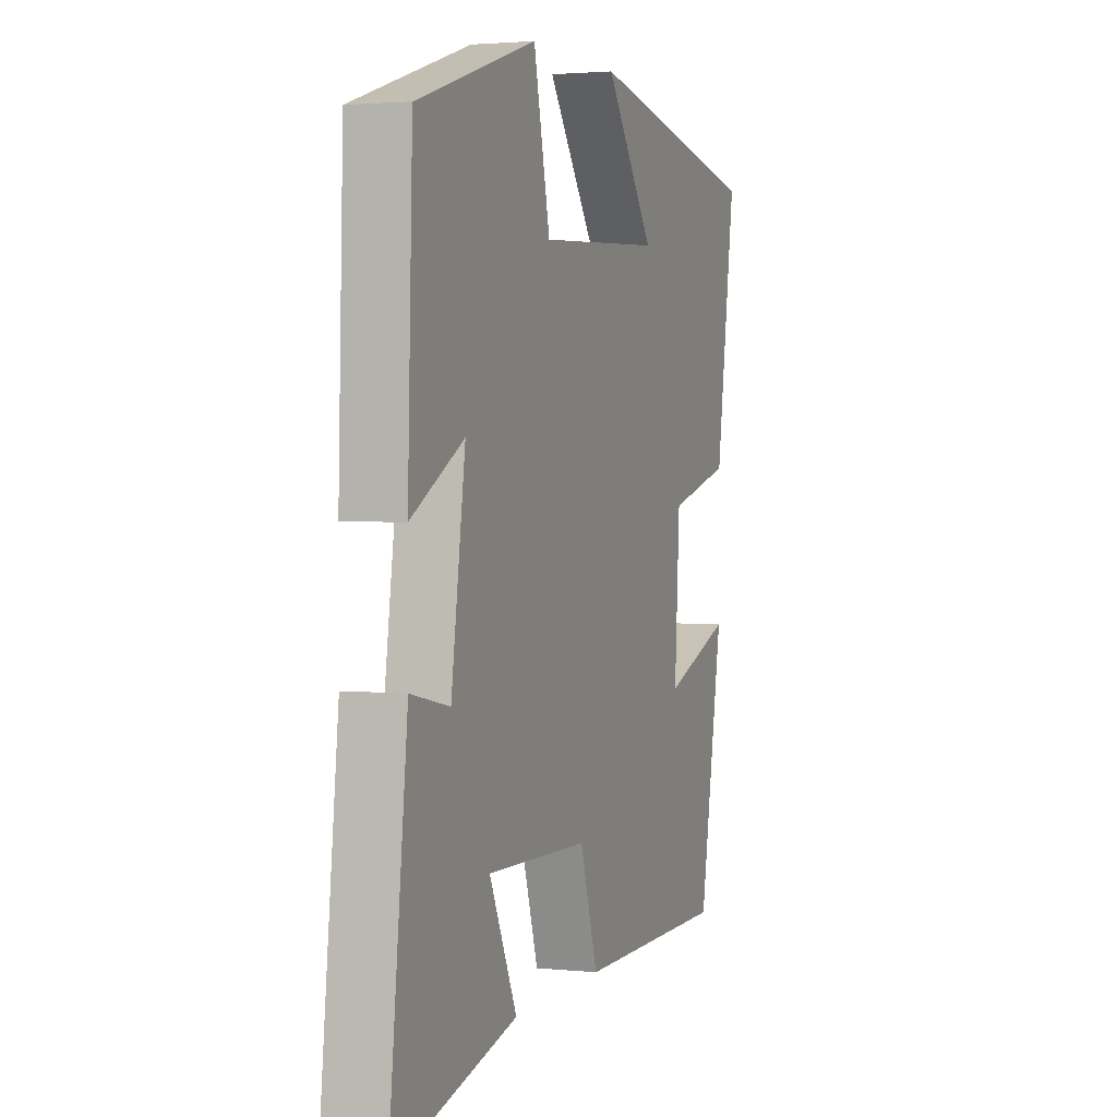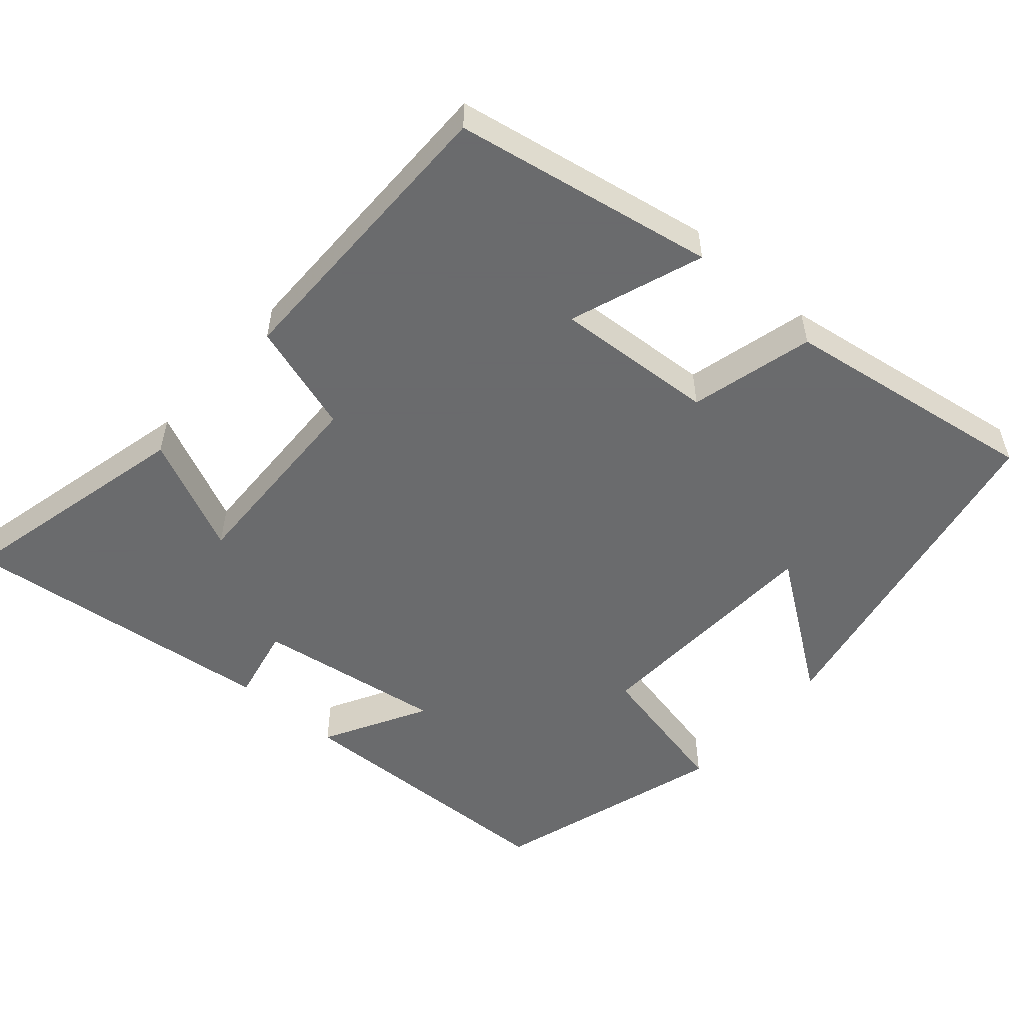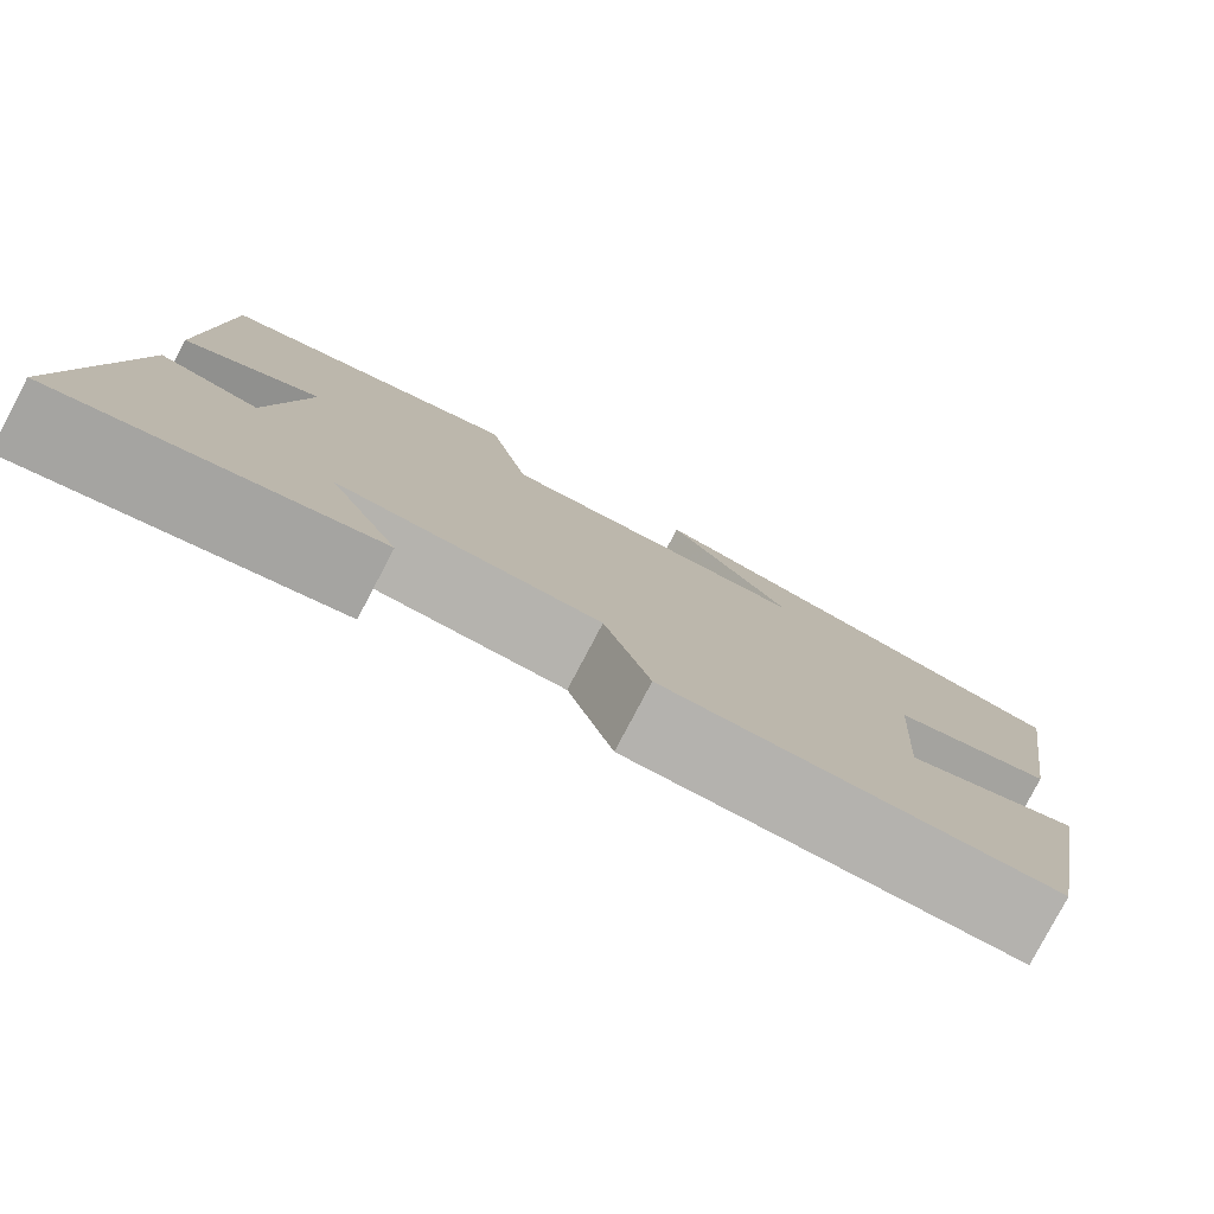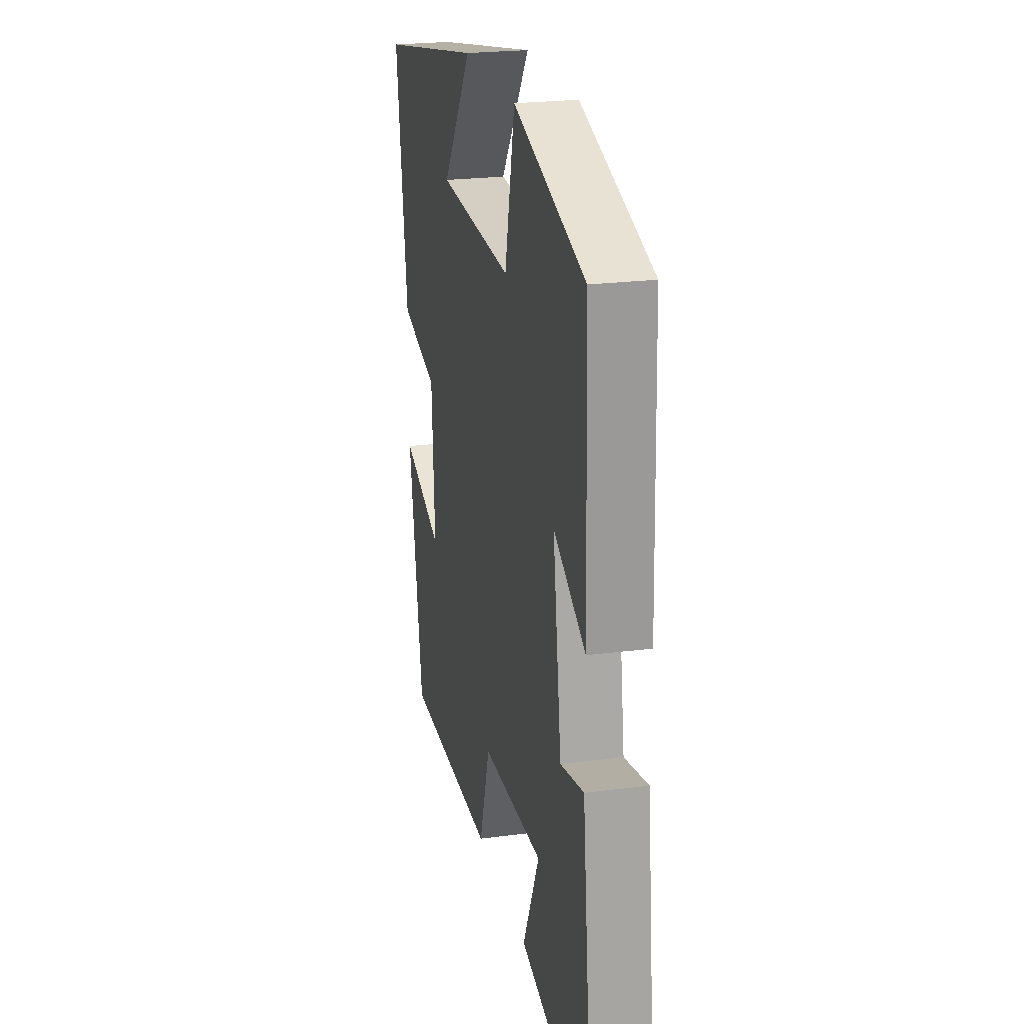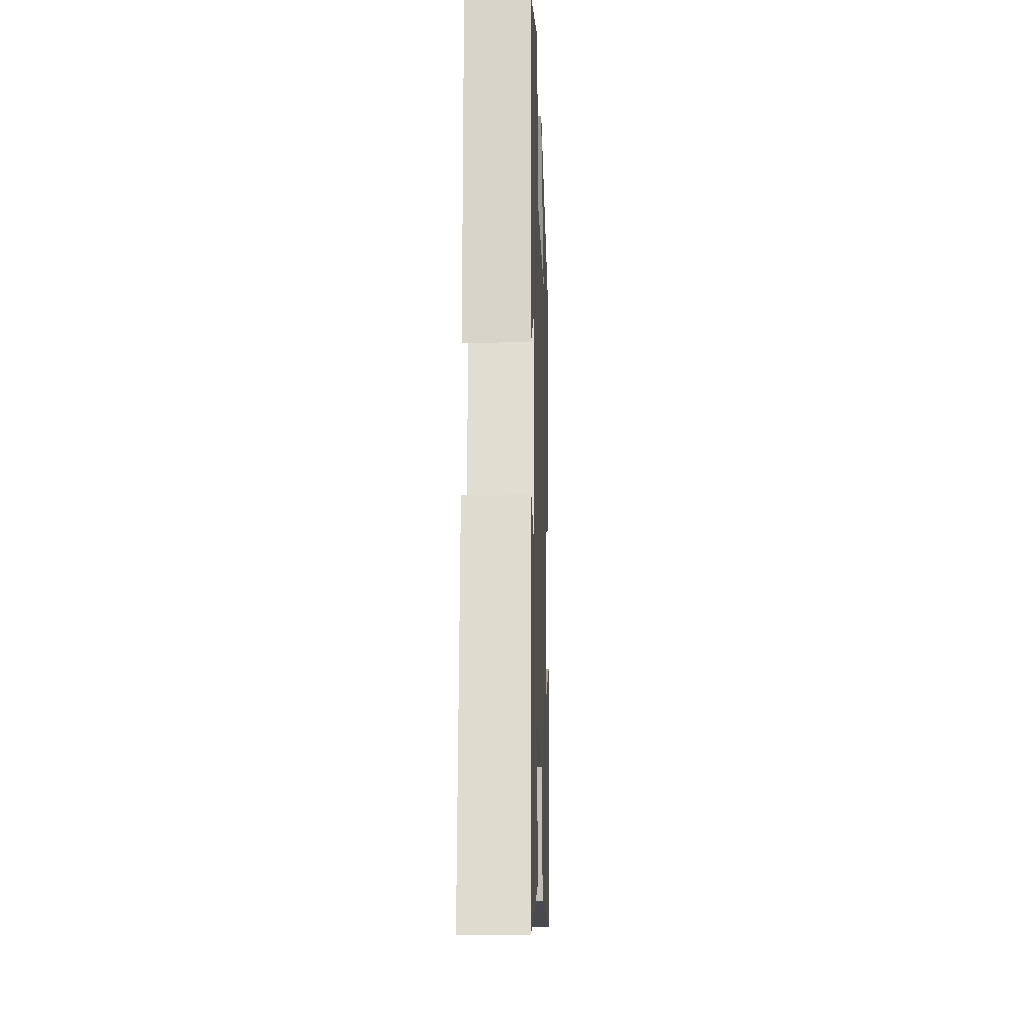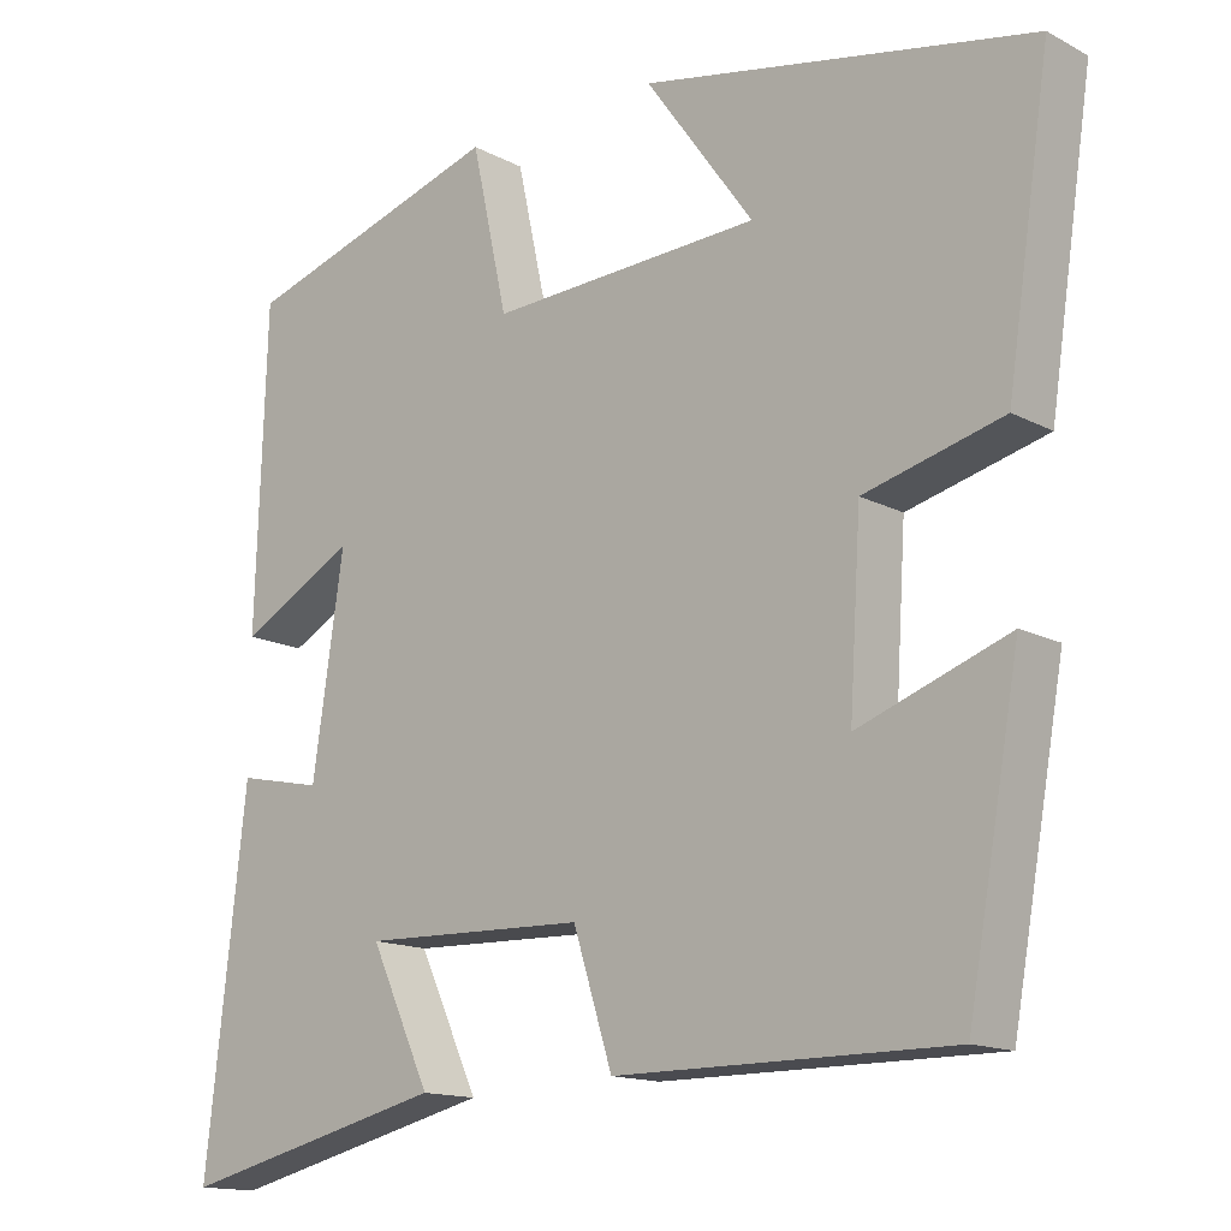
<metadata>
{"format":"obj","ext":"obj","renderer":"f3d","projection":"perspective","resolution":1024,"background":"white","views":[{"elev":2.5,"azim":110.0,"up":"+Z"},{"elev":-53.2,"azim":-131.1,"up":"+Y"},{"elev":-79.7,"azim":152.2,"up":"+Z"},{"elev":23.0,"azim":77.5,"up":"+Z"},{"elev":-13.6,"azim":91.8,"up":"+Z"},{"elev":-14.5,"azim":-138.7,"up":"+Z"}]}
</metadata>
<code>
v -0.553 0.07 0.408
v -0.077 0.07 0.5
v -0.209 0.07 0.316
v 0.123 0.07 0.3
v 0.167 0.07 0.5
v 0.487 0.07 0.401
v 0.5 0.07 0.015
v 0.358 0.07 0.093
v 0.396 0.07 -0.165
v 0.5 0.07 -0.143
v 0.55 0.07 -0.579
v 0.221 0.07 -0.5
v 0.295 0.07 -0.341
v 0.021 0.07 -0.349
v -0.027 0.07 -0.5
v -0.436 0.07 -0.5
v -0.5 0.07 -0.143
v -0.317 0.07 -0.209
v -0.331 0.07 0.011
v -0.5 0.07 0.055
v -0.553 0 0.408
v -0.077 0 0.5
v -0.209 0 0.316
v 0.123 0 0.3
v 0.167 0 0.5
v 0.487 0 0.401
v 0.5 0 0.015
v 0.358 0 0.093
v 0.396 0 -0.165
v 0.5 0 -0.143
v 0.55 0 -0.579
v 0.221 0 -0.5
v 0.295 0 -0.341
v 0.021 0 -0.349
v -0.027 0 -0.5
v -0.436 0 -0.5
v -0.5 0 -0.143
v -0.317 0 -0.209
v -0.331 0 0.011
v -0.5 0 0.055
f 19 20 1
f 16 17 18
f 15 16 18
f 14 15 18
f 13 14 18 19
f 11 12 13
f 10 11 13
f 9 10 13
f 13 19 1
f 9 13 1
f 8 9 1
f 6 7 8
f 5 6 8
f 4 5 8
f 3 4 8
f 1 2 3
f 1 3 8
f 21 40 39
f 38 37 36
f 38 36 35
f 38 35 34
f 39 38 34 33
f 33 32 31
f 33 31 30
f 33 30 29
f 21 39 33
f 21 33 29
f 21 29 28
f 28 27 26
f 28 26 25
f 28 25 24
f 28 24 23
f 23 22 21
f 28 23 21
f 1 21 22 2
f 2 22 23 3
f 3 23 24 4
f 4 24 25 5
f 5 25 26 6
f 6 26 27 7
f 7 27 28 8
f 8 28 29 9
f 9 29 30 10
f 10 30 31 11
f 11 31 32 12
f 12 32 33 13
f 13 33 34 14
f 14 34 35 15
f 15 35 36 16
f 16 36 37 17
f 17 37 38 18
f 18 38 39 19
f 19 39 40 20
f 20 40 21 1

</code>
